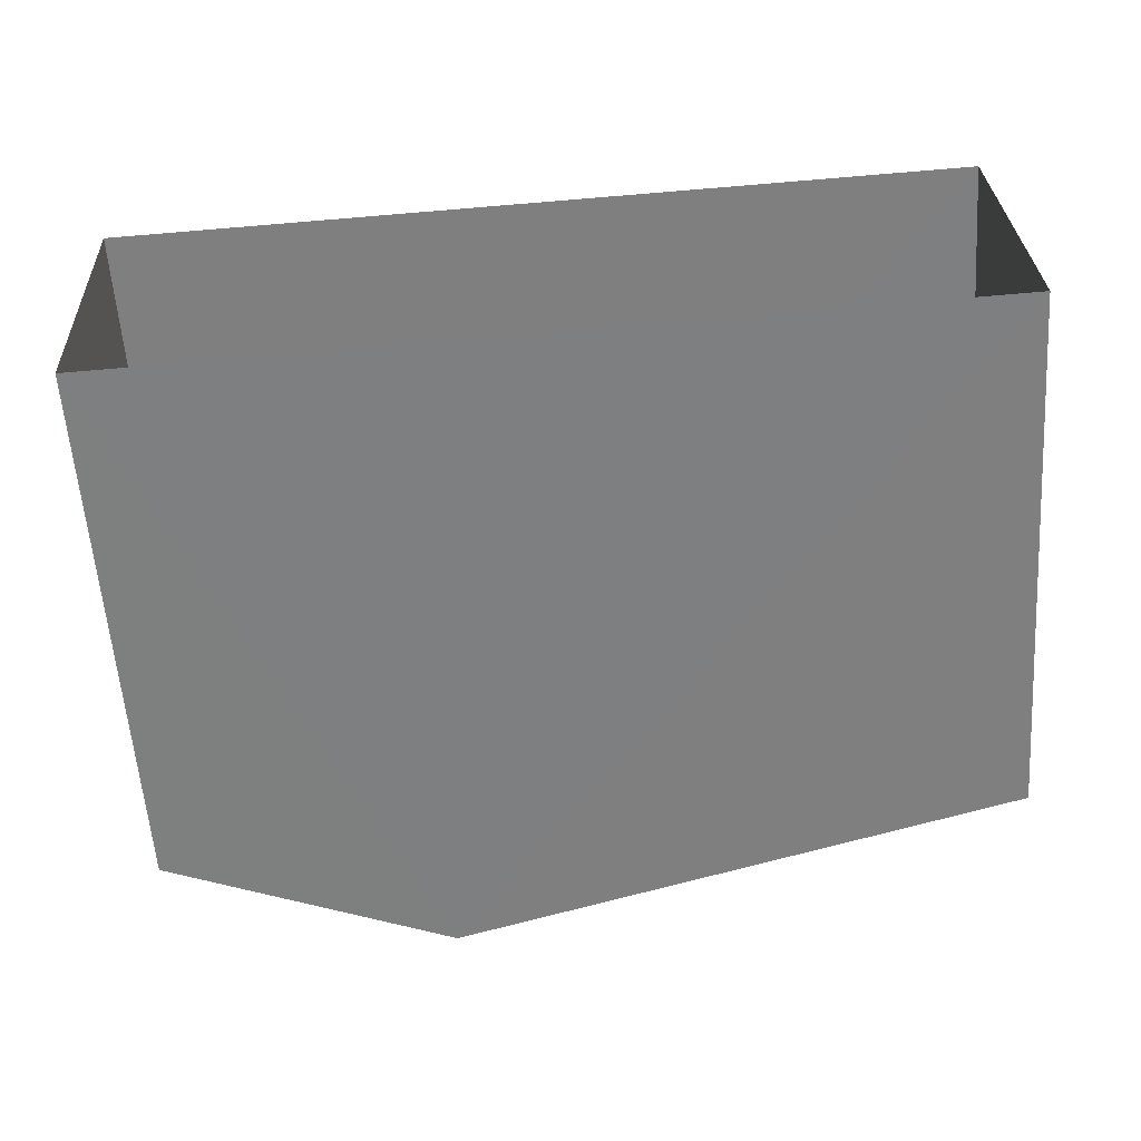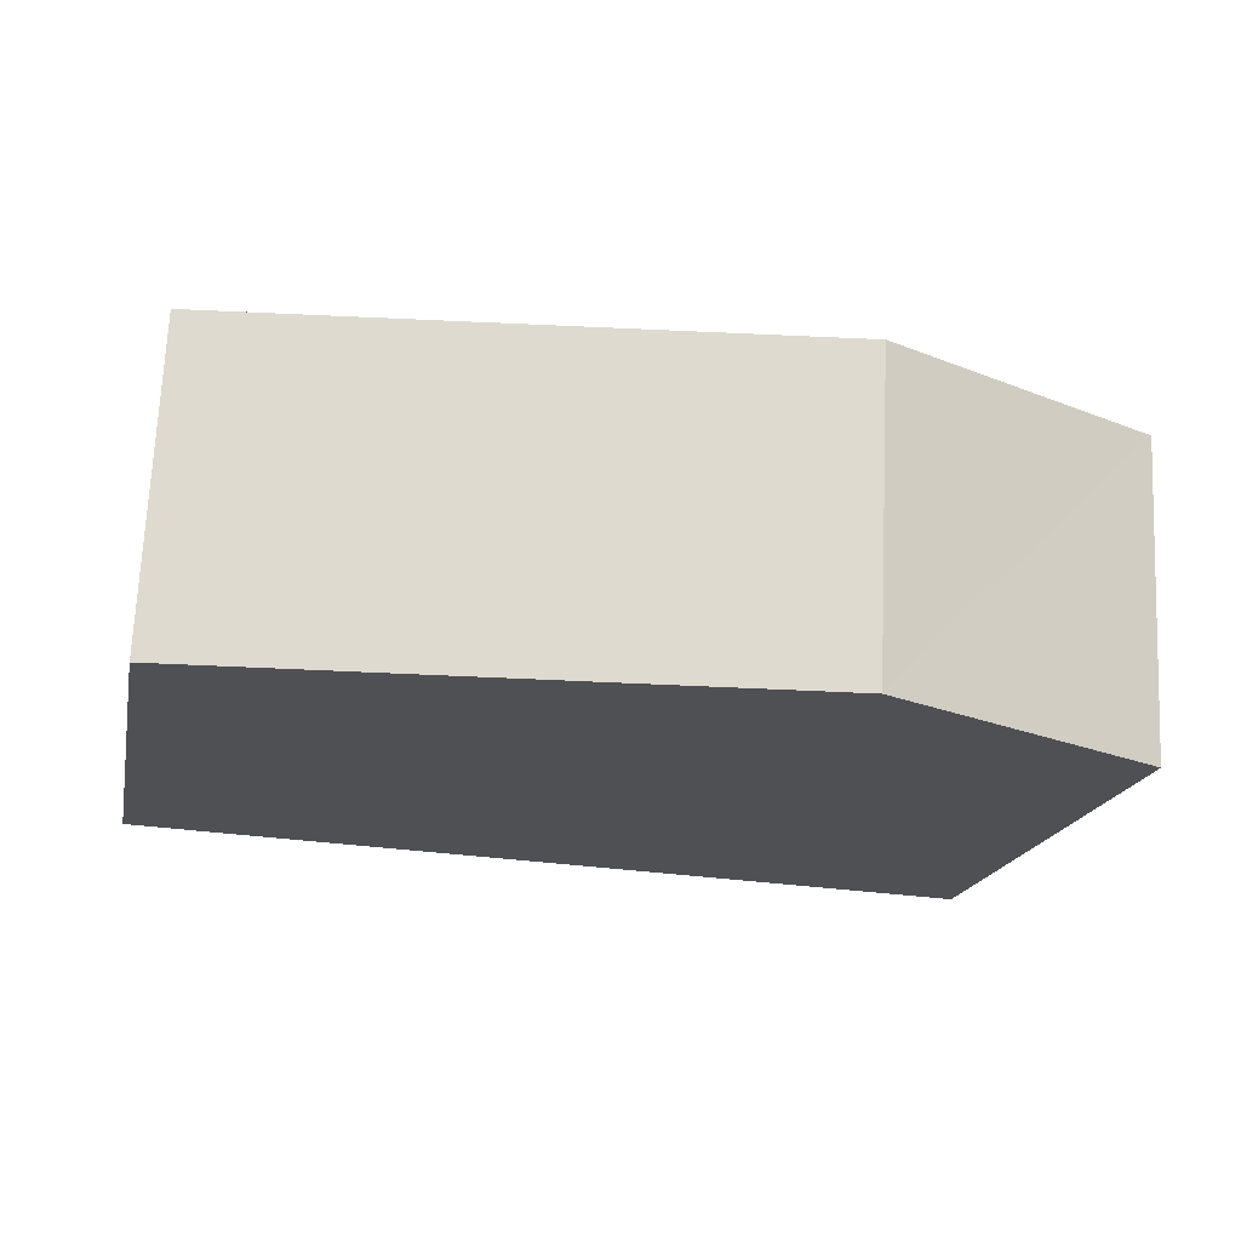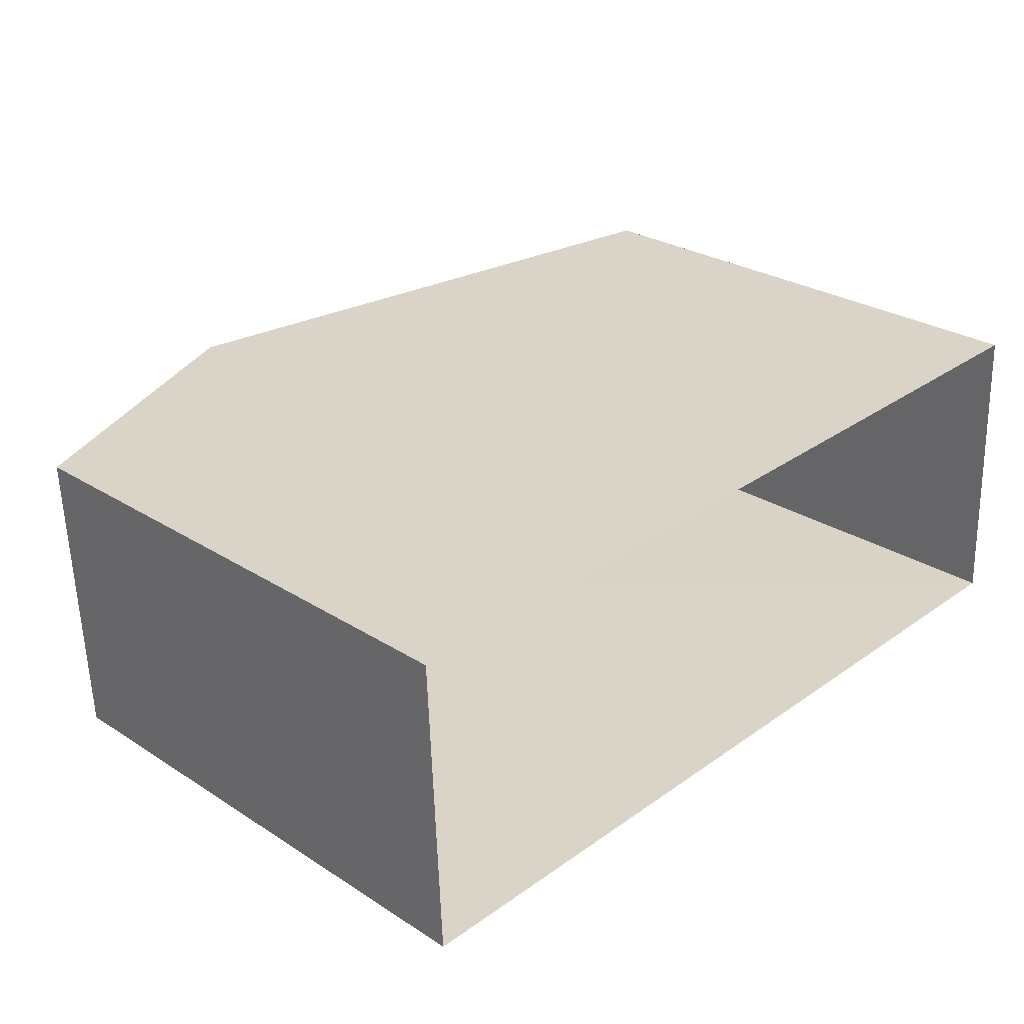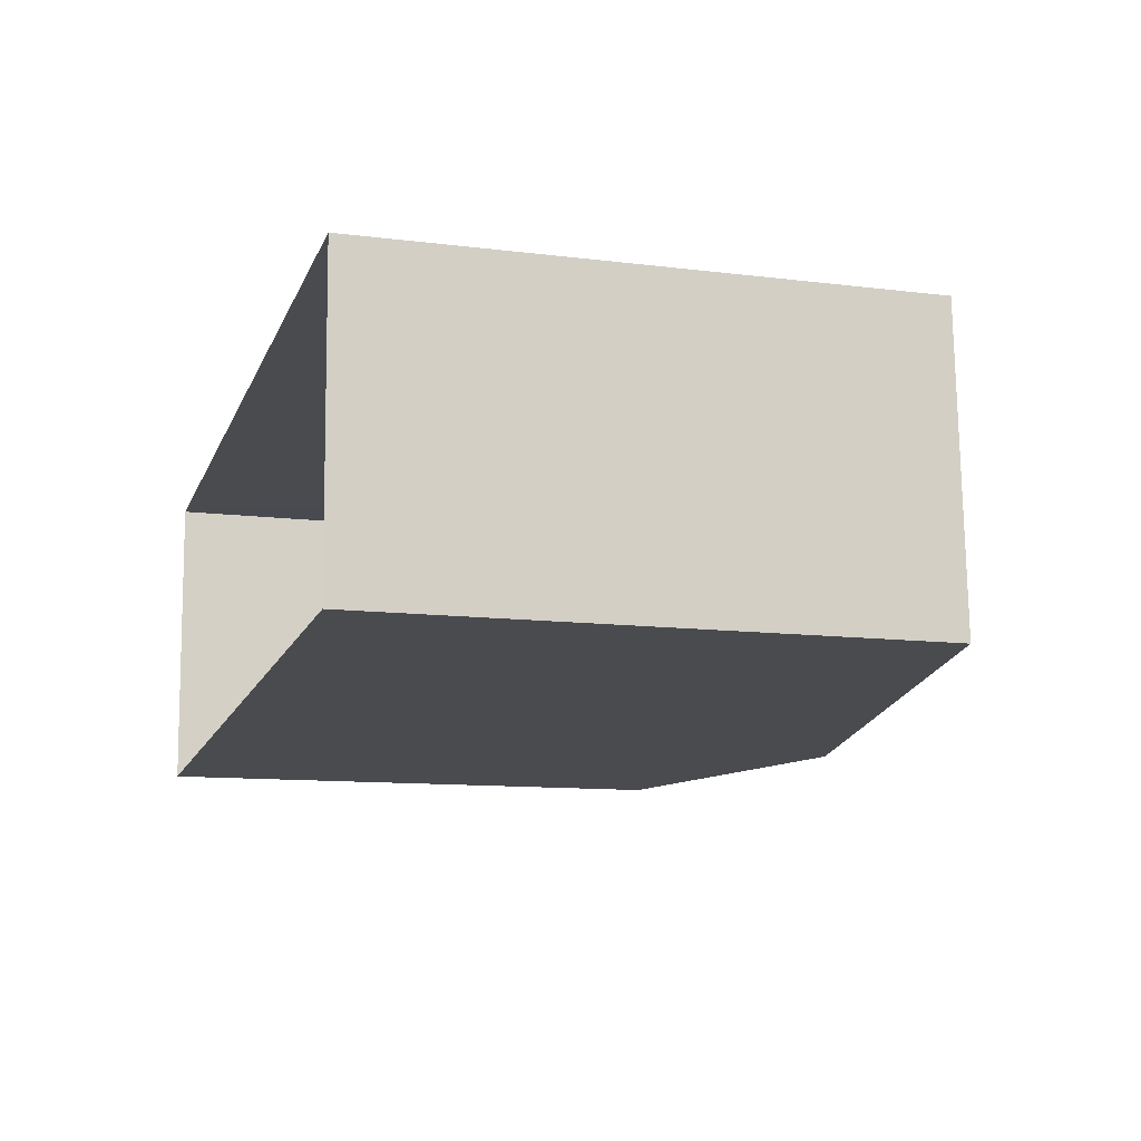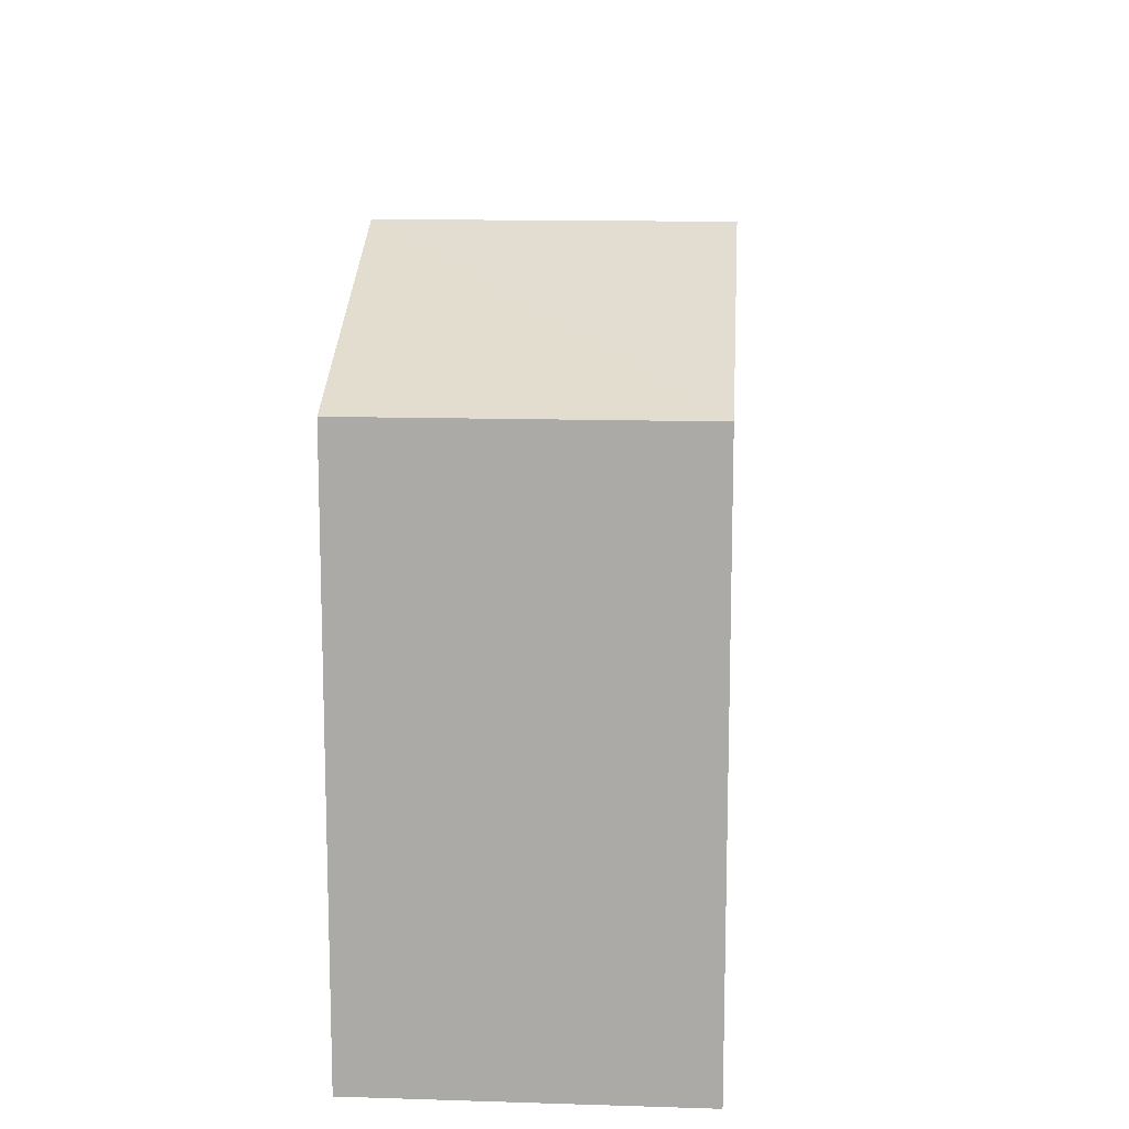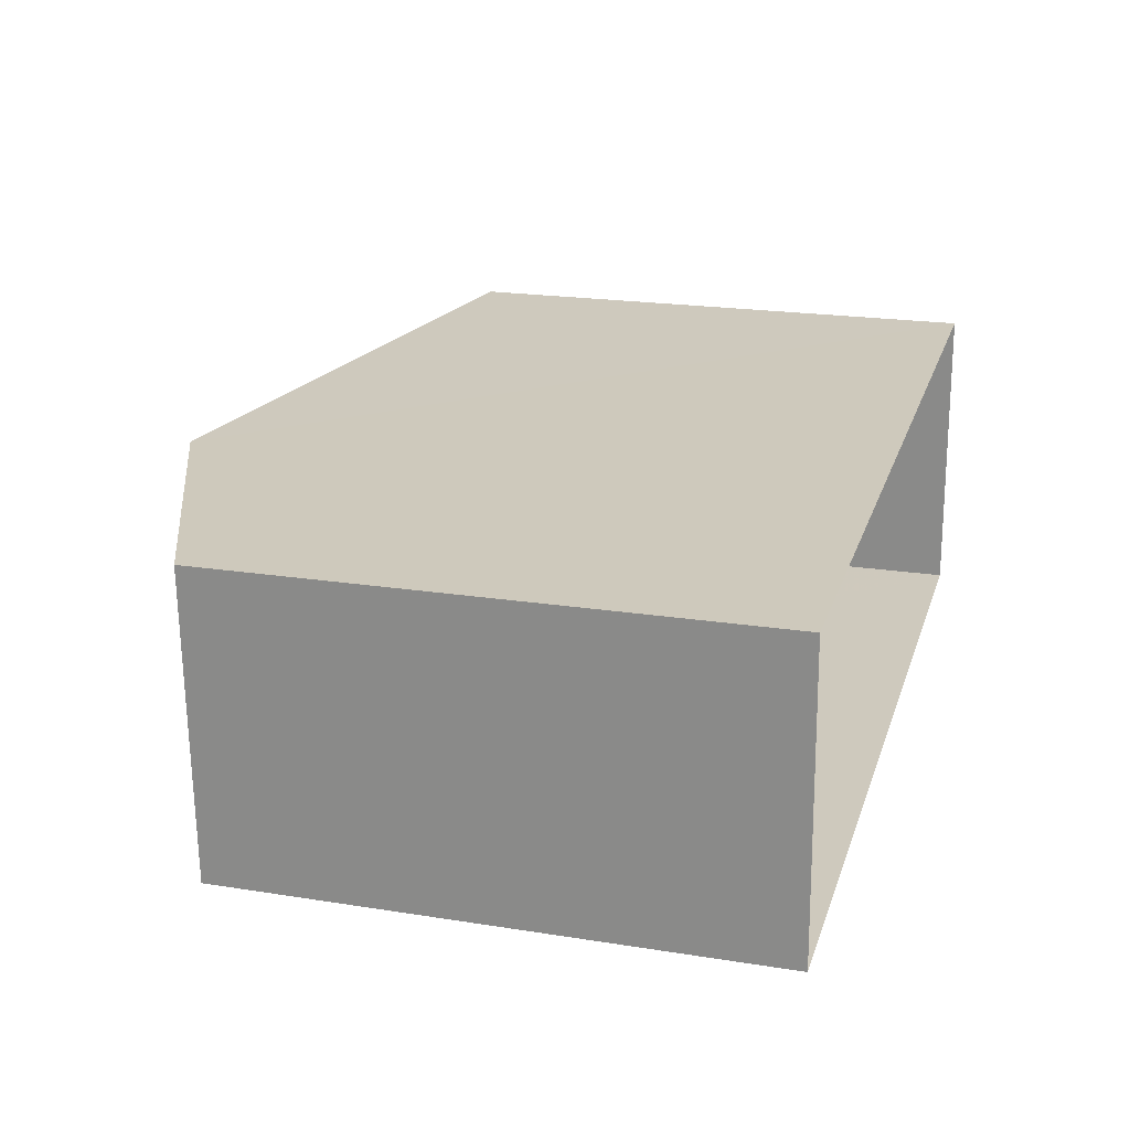
<metadata>
{"format":"obj","ext":"obj","renderer":"f3d","projection":"perspective","resolution":1024,"background":"white","views":[{"elev":-59.3,"azim":-176.0,"up":"+Y"},{"elev":-18.5,"azim":-11.8,"up":"+Y"},{"elev":27.1,"azim":134.6,"up":"+Y"},{"elev":-11.4,"azim":-107.0,"up":"+Y"},{"elev":13.5,"azim":91.5,"up":"+Z"},{"elev":20.3,"azim":106.1,"up":"+Y"}]}
</metadata>
<code>
v -3.729e+05 -1.055e+05 22.69
v -3.729e+05 -1.055e+05 22.69
v -3.729e+05 -1.055e+05 22.69
v -3.729e+05 -1.055e+05 22.69
v -3.729e+05 -1.055e+05 30.47
v -3.729e+05 -1.055e+05 29.09
v -3.729e+05 -1.055e+05 30.47
v -3.729e+05 -1.055e+05 29.08
v -3.729e+05 -1.055e+05 29.08
v -3.729e+05 -1.055e+05 29.09
f 1 2 3
f 4 1 3
f 5 6 7
f 5 8 6
f 7 9 5
f 7 10 9
f 6 2 1
f 6 8 2
f 6 1 7
f 1 4 7
f 4 10 7
f 9 3 5
f 3 2 5
f 2 8 5
f 10 4 3
f 9 10 3

</code>
